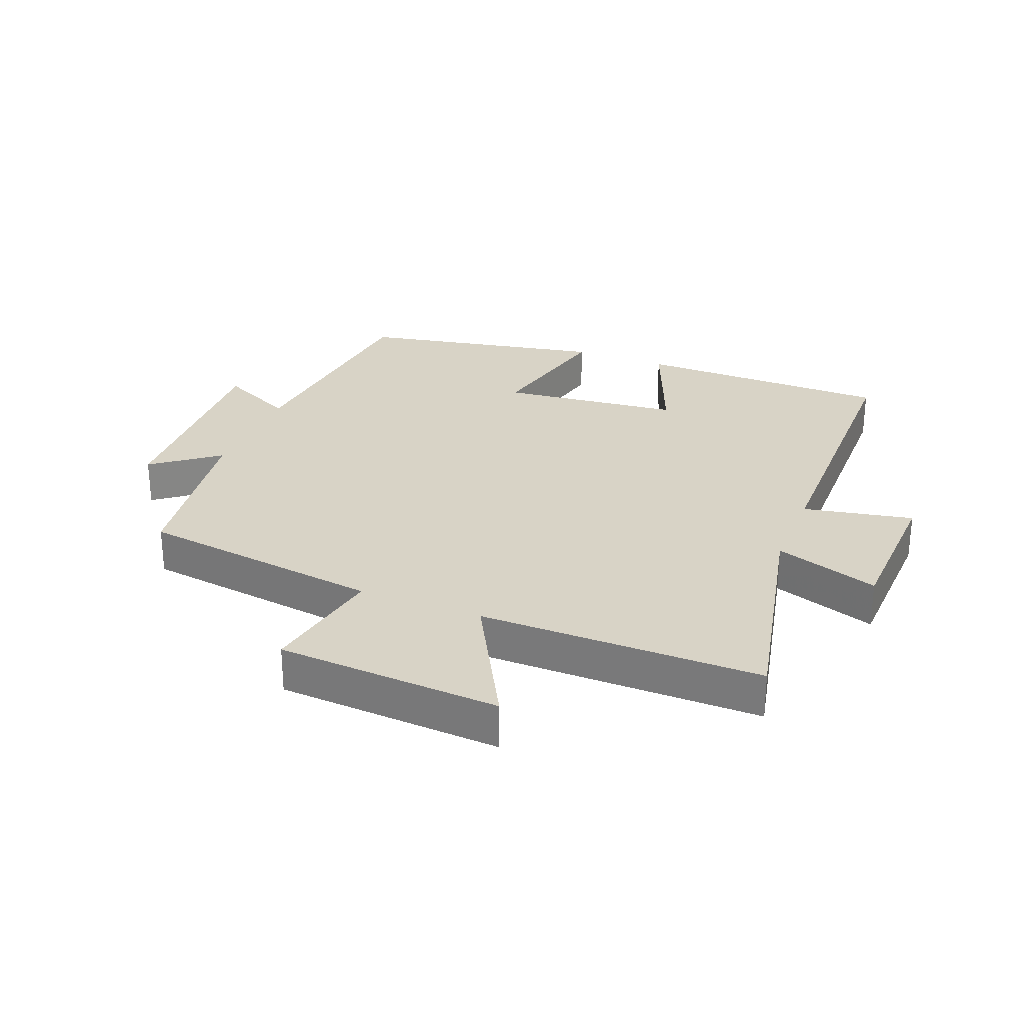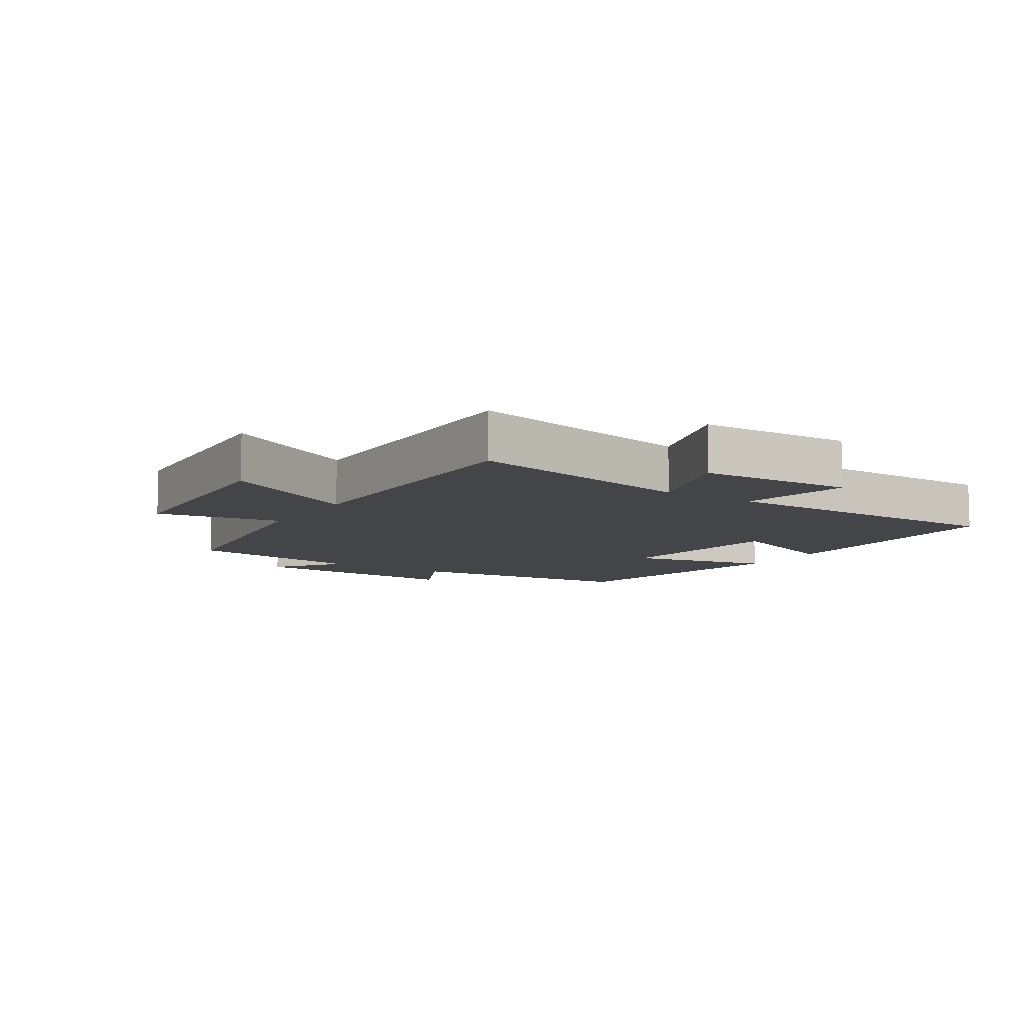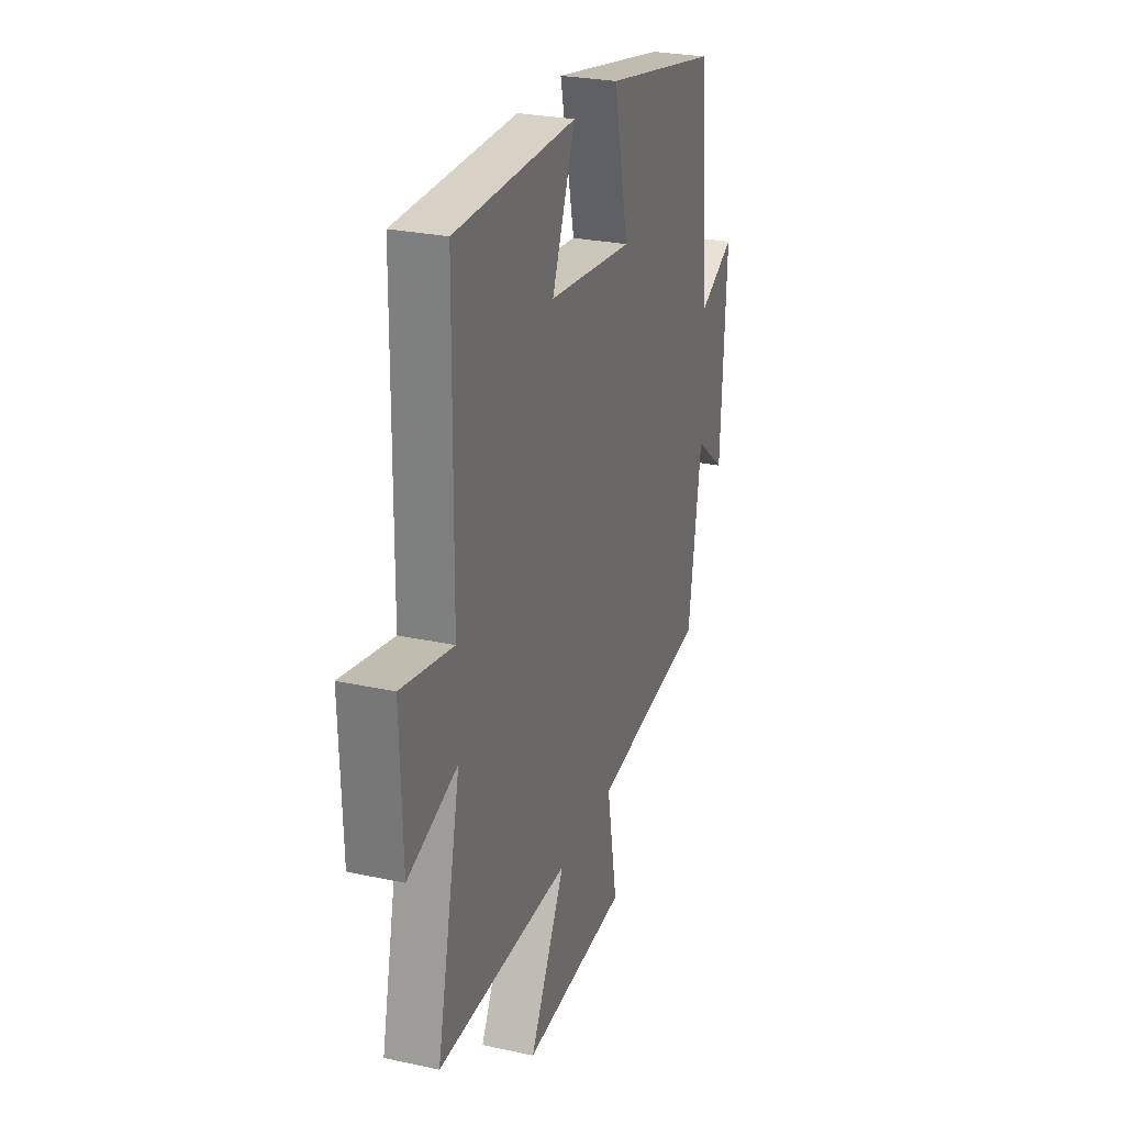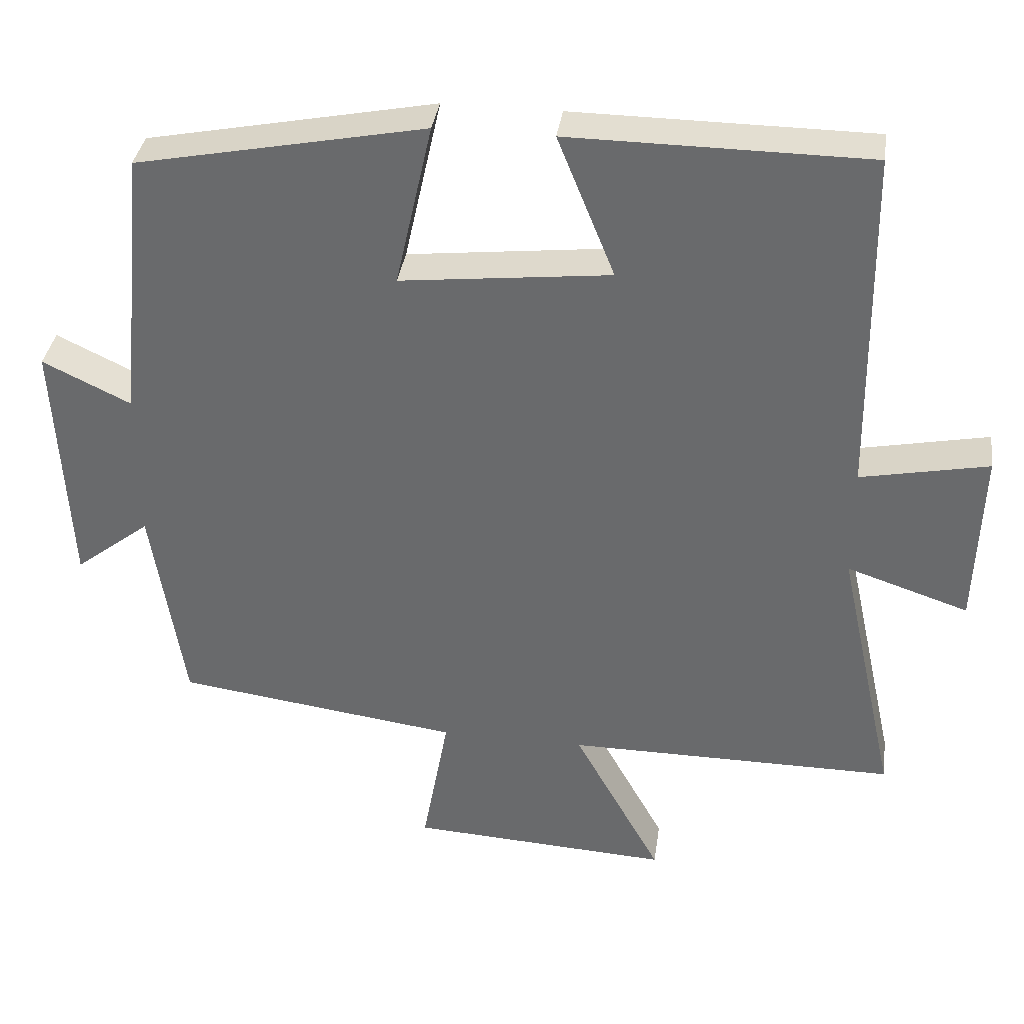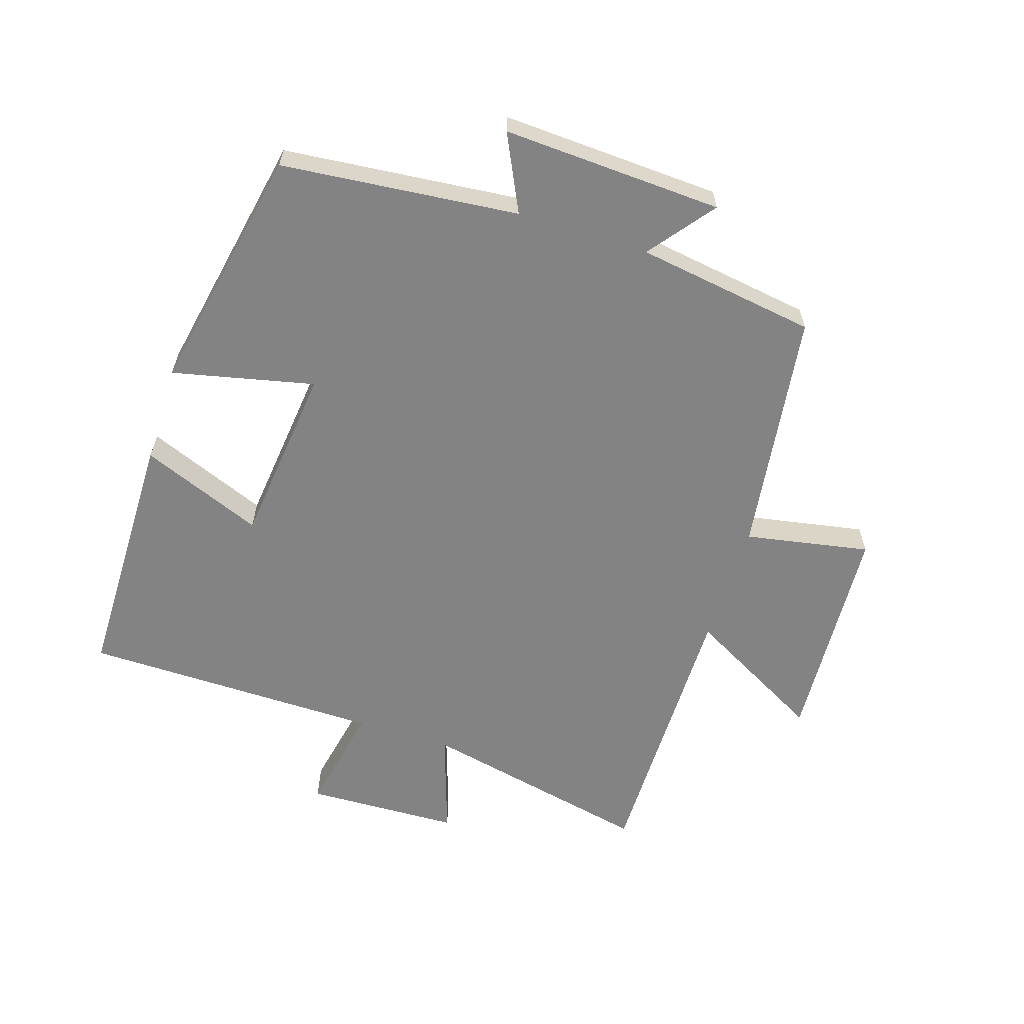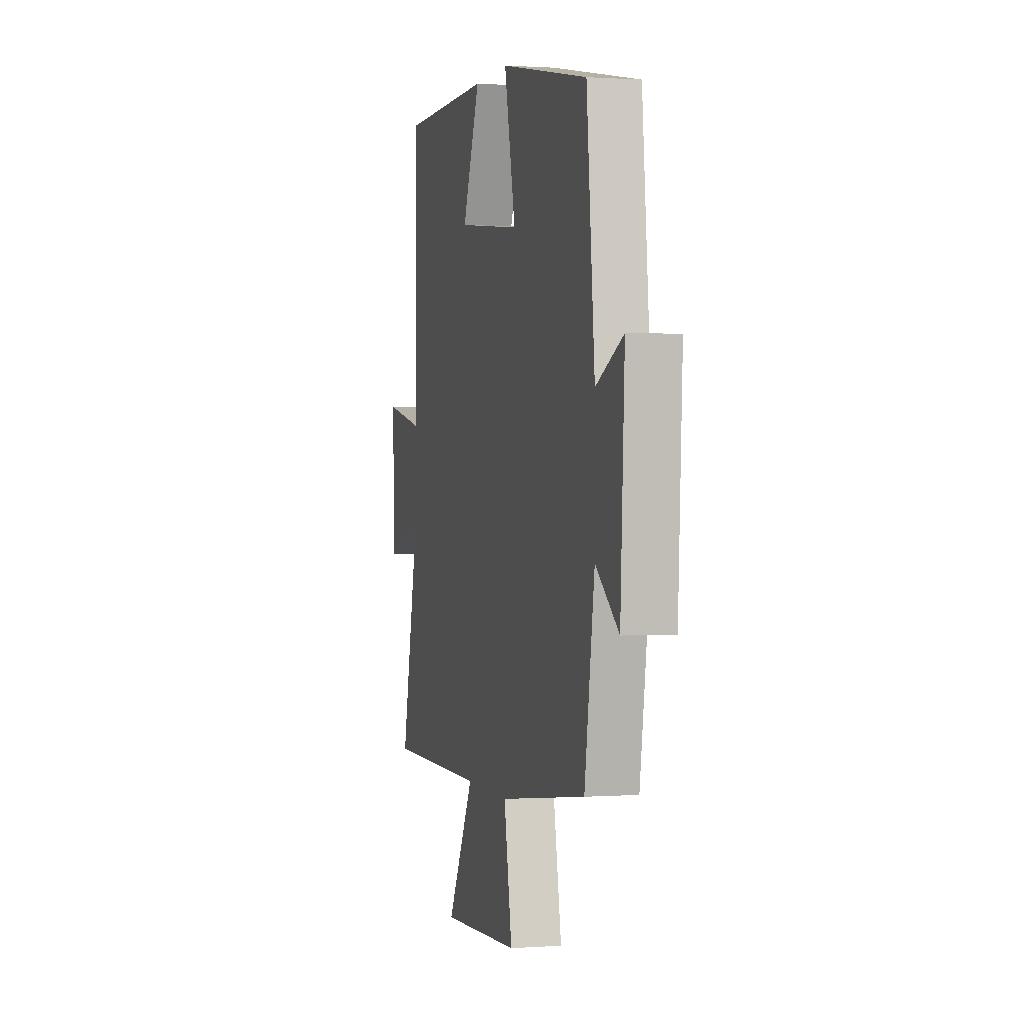
<metadata>
{"format":"obj","ext":"obj","renderer":"f3d","projection":"perspective","resolution":1024,"background":"white","views":[{"elev":28.0,"azim":-158.1,"up":"+Y"},{"elev":-8.9,"azim":-122.5,"up":"+Y"},{"elev":26.9,"azim":-71.4,"up":"+Z"},{"elev":35.9,"azim":-171.9,"up":"+Z"},{"elev":-61.1,"azim":72.4,"up":"+Y"},{"elev":0.8,"azim":75.4,"up":"+Z"}]}
</metadata>
<code>
v -0.494 0.07 0.497
v -0.087 0.07 0.5
v -0.165 0.07 0.307
v 0.121 0.07 0.275
v 0.071 0.07 0.5
v 0.464 0.07 0.422
v 0.5 0.07 0.047
v 0.621 0.07 0.105
v 0.603 0.07 -0.243
v 0.5 0.07 -0.163
v 0.456 0.07 -0.448
v 0.068 0.07 -0.5
v 0.104 0.07 -0.698
v -0.252 0.07 -0.718
v -0.132 0.07 -0.5
v -0.581 0.07 -0.501
v -0.5 0.07 -0.132
v -0.666 0.07 -0.187
v -0.674 0.07 0.057
v -0.5 0.07 0.022
v -0.494 0 0.497
v -0.087 0 0.5
v -0.165 0 0.307
v 0.121 0 0.275
v 0.071 0 0.5
v 0.464 0 0.422
v 0.5 0 0.047
v 0.621 0 0.105
v 0.603 0 -0.243
v 0.5 0 -0.163
v 0.456 0 -0.448
v 0.068 0 -0.5
v 0.104 0 -0.698
v -0.252 0 -0.718
v -0.132 0 -0.5
v -0.581 0 -0.501
v -0.5 0 -0.132
v -0.666 0 -0.187
v -0.674 0 0.057
v -0.5 0 0.022
f 17 18 19 20
f 1 2 3
f 20 1 3
f 17 20 3
f 17 3 4
f 16 17 4
f 15 16 4
f 12 13 14 15
f 12 15 4
f 11 12 4
f 10 11 4
f 7 8 9 10
f 6 7 10
f 5 6 10
f 4 5 10
f 40 39 38 37
f 23 22 21
f 23 21 40
f 23 40 37
f 24 23 37
f 24 37 36
f 24 36 35
f 35 34 33 32
f 24 35 32
f 24 32 31
f 24 31 30
f 30 29 28 27
f 30 27 26
f 30 26 25
f 30 25 24
f 1 21 22 2
f 2 22 23 3
f 3 23 24 4
f 4 24 25 5
f 5 25 26 6
f 6 26 27 7
f 7 27 28 8
f 8 28 29 9
f 9 29 30 10
f 10 30 31 11
f 11 31 32 12
f 12 32 33 13
f 13 33 34 14
f 14 34 35 15
f 15 35 36 16
f 16 36 37 17
f 17 37 38 18
f 18 38 39 19
f 19 39 40 20
f 20 40 21 1

</code>
